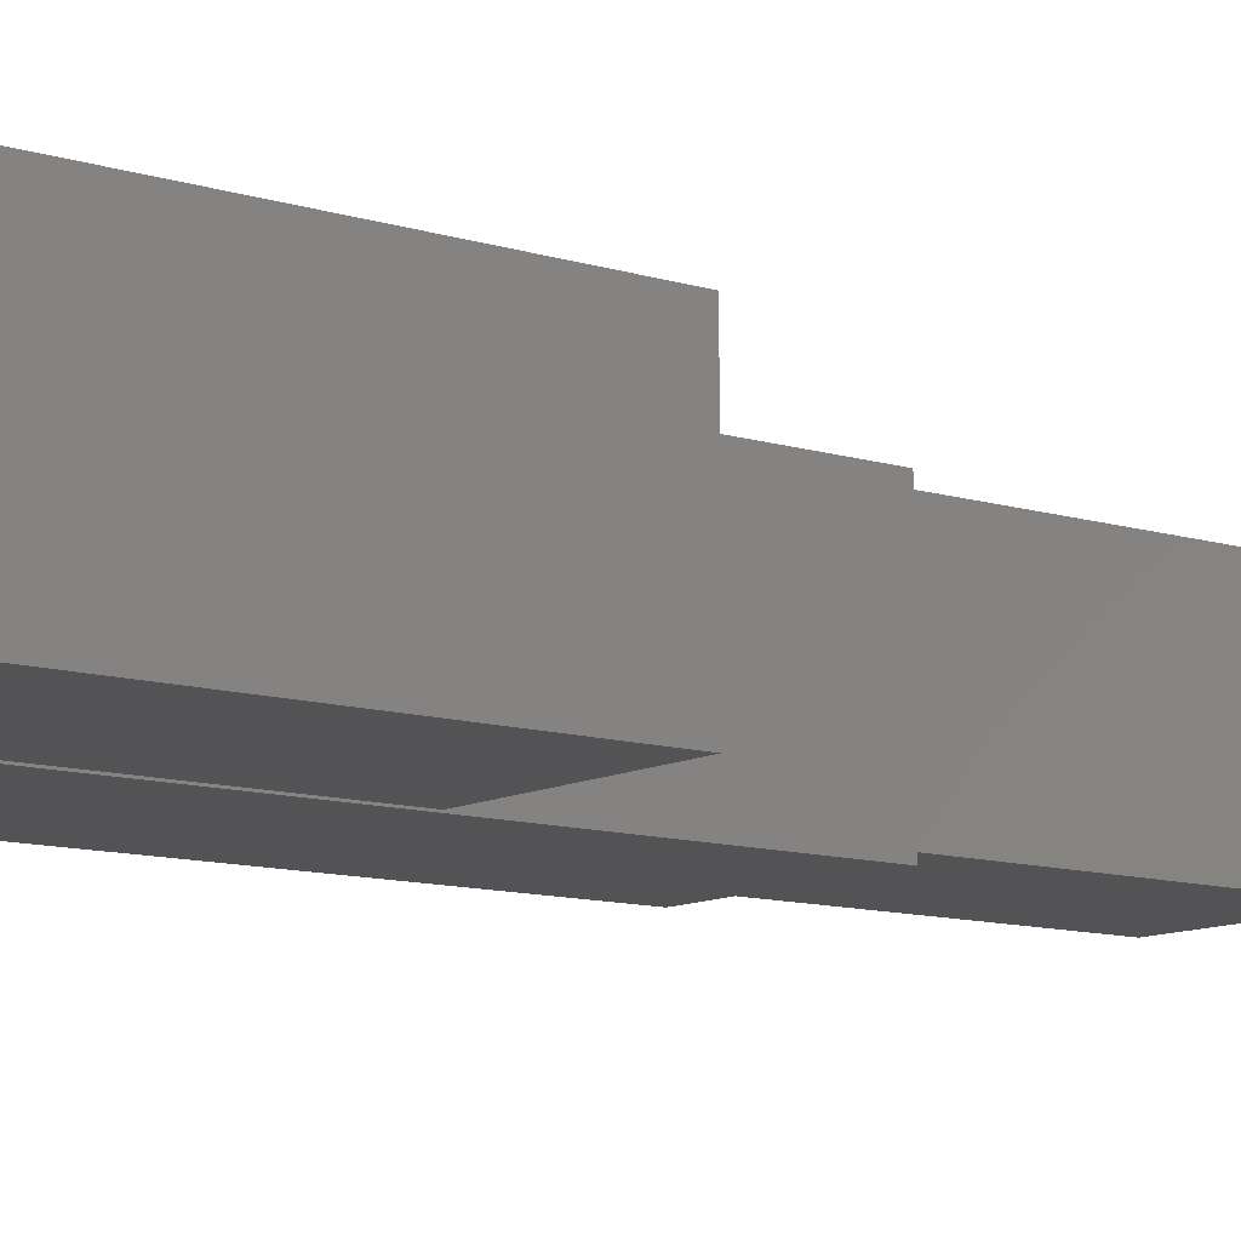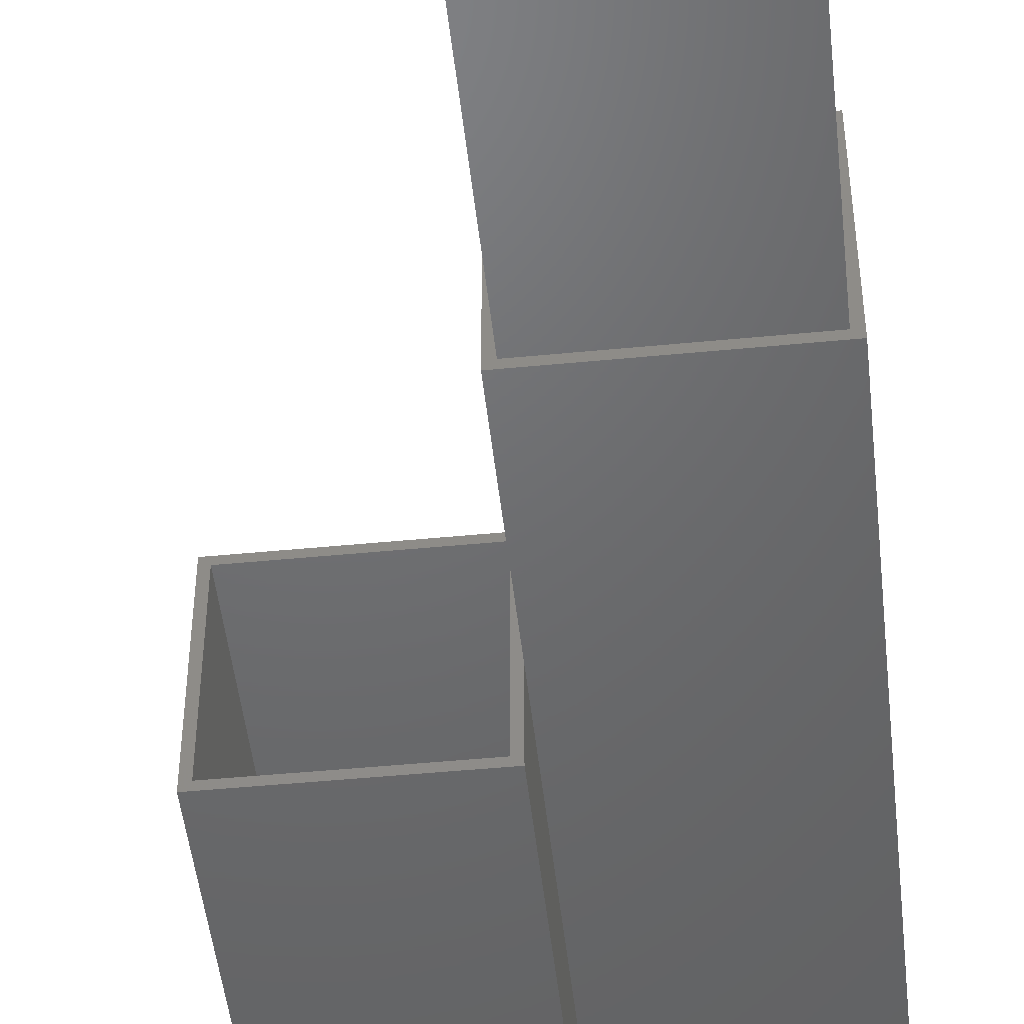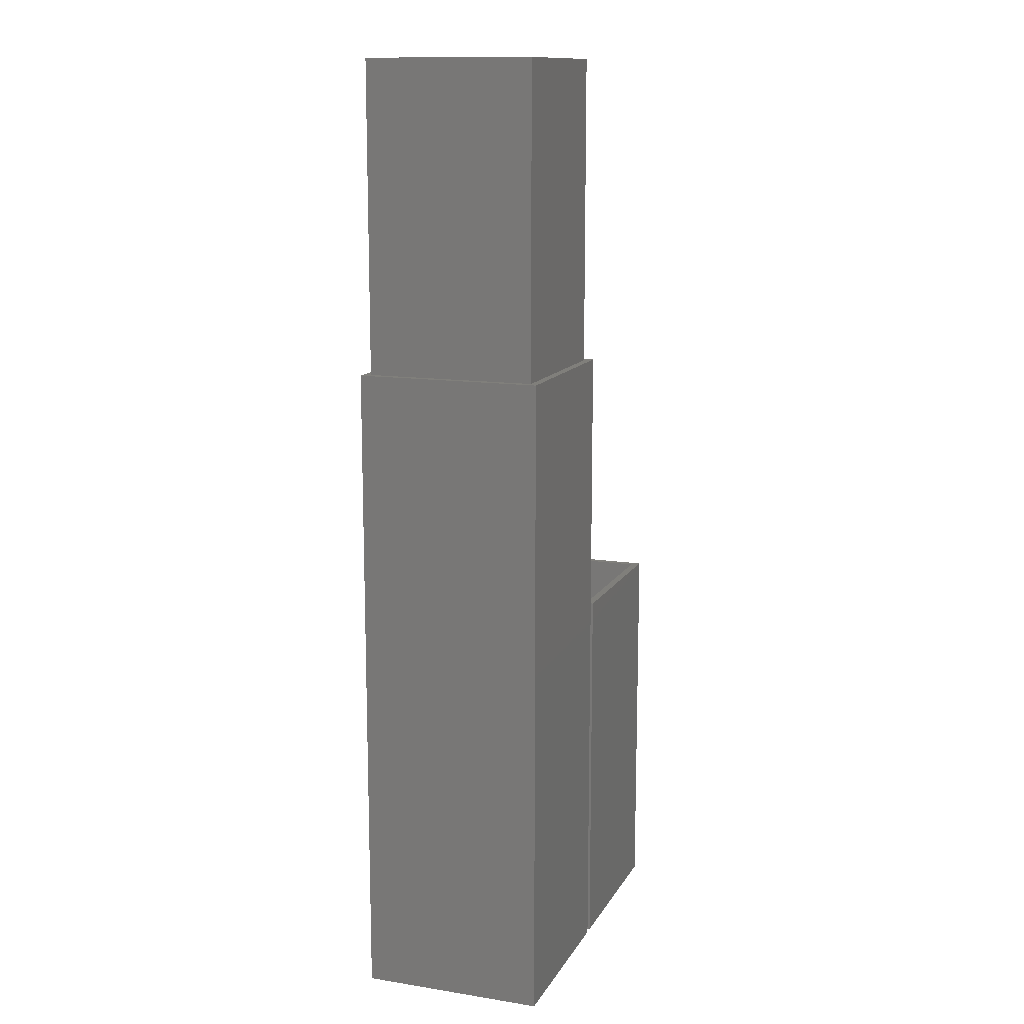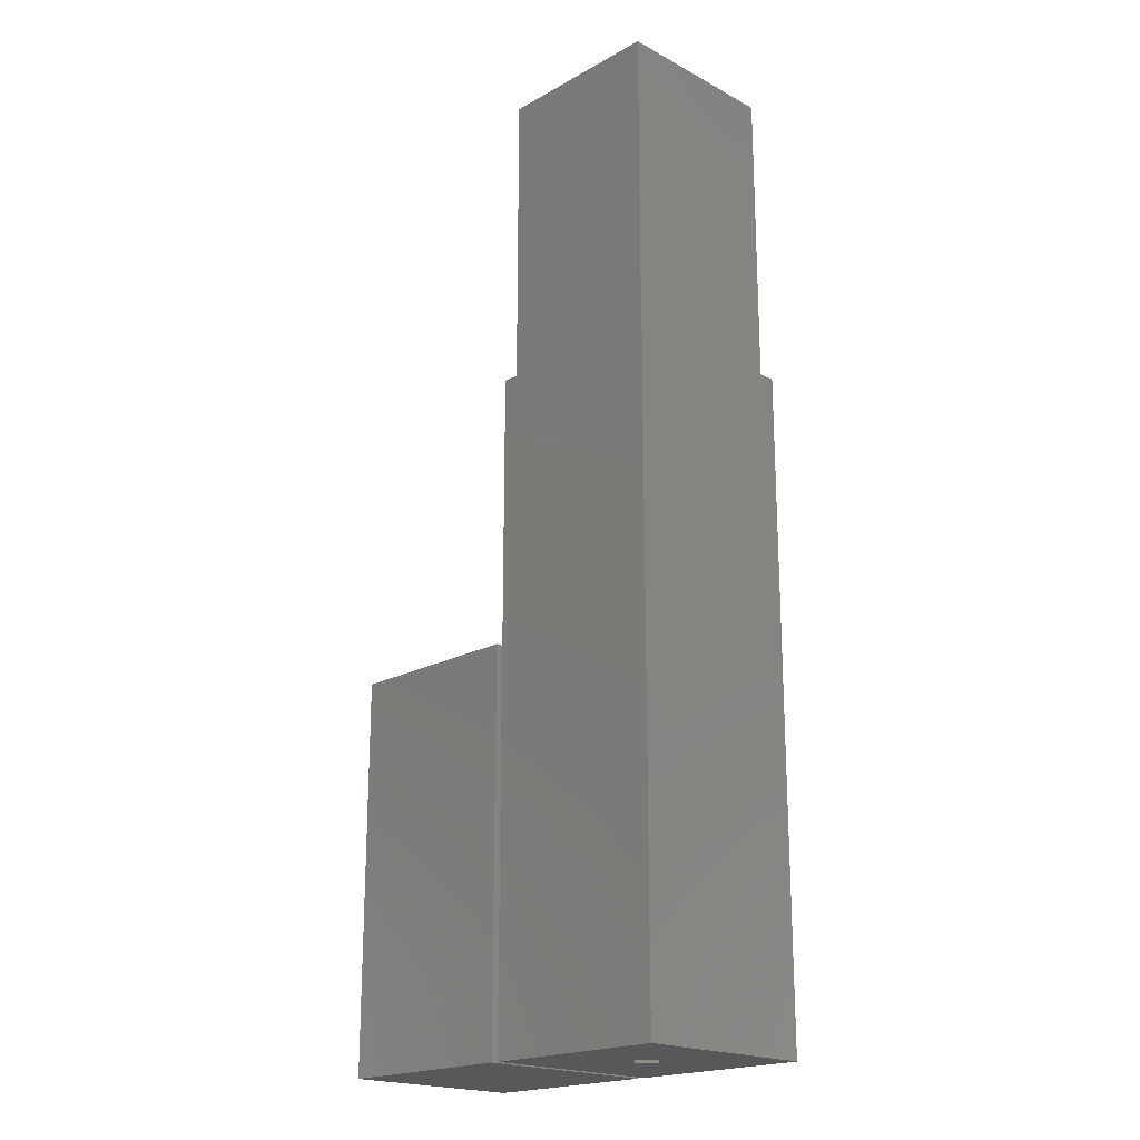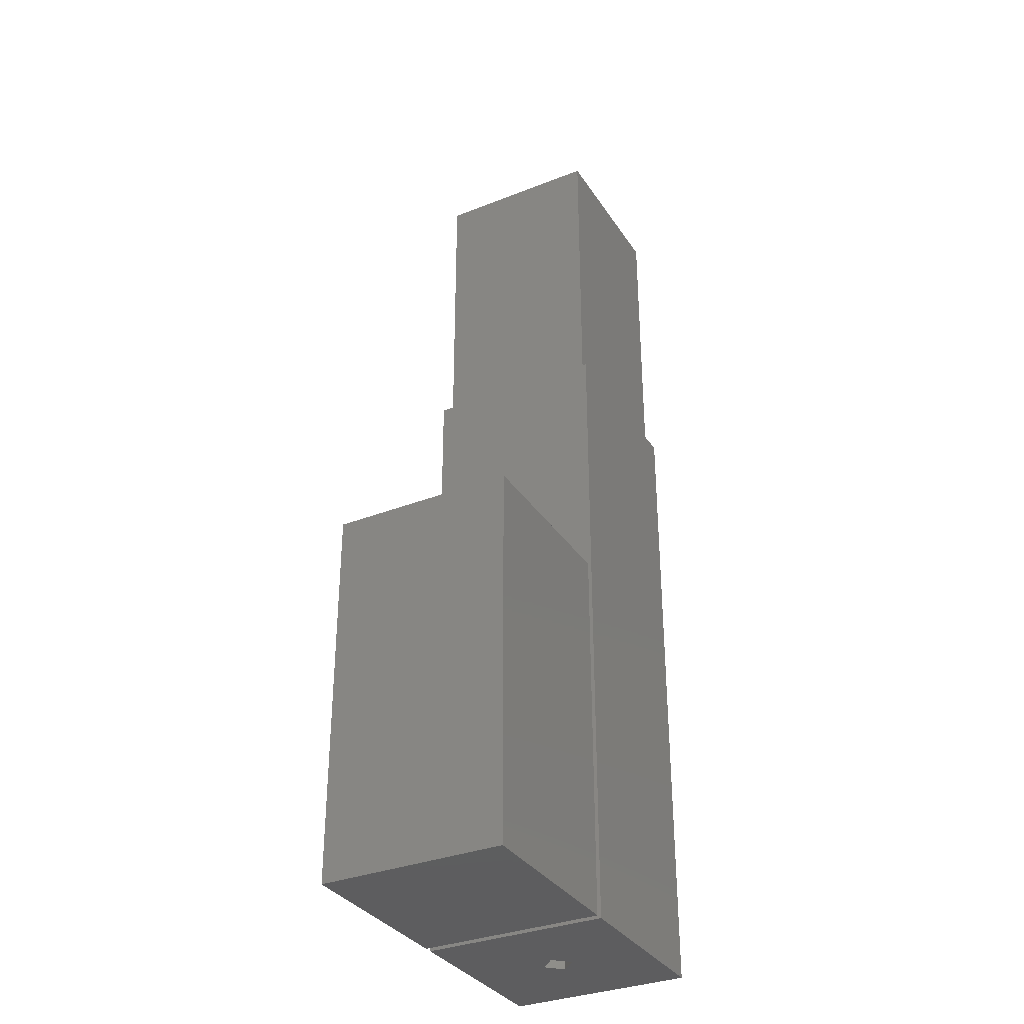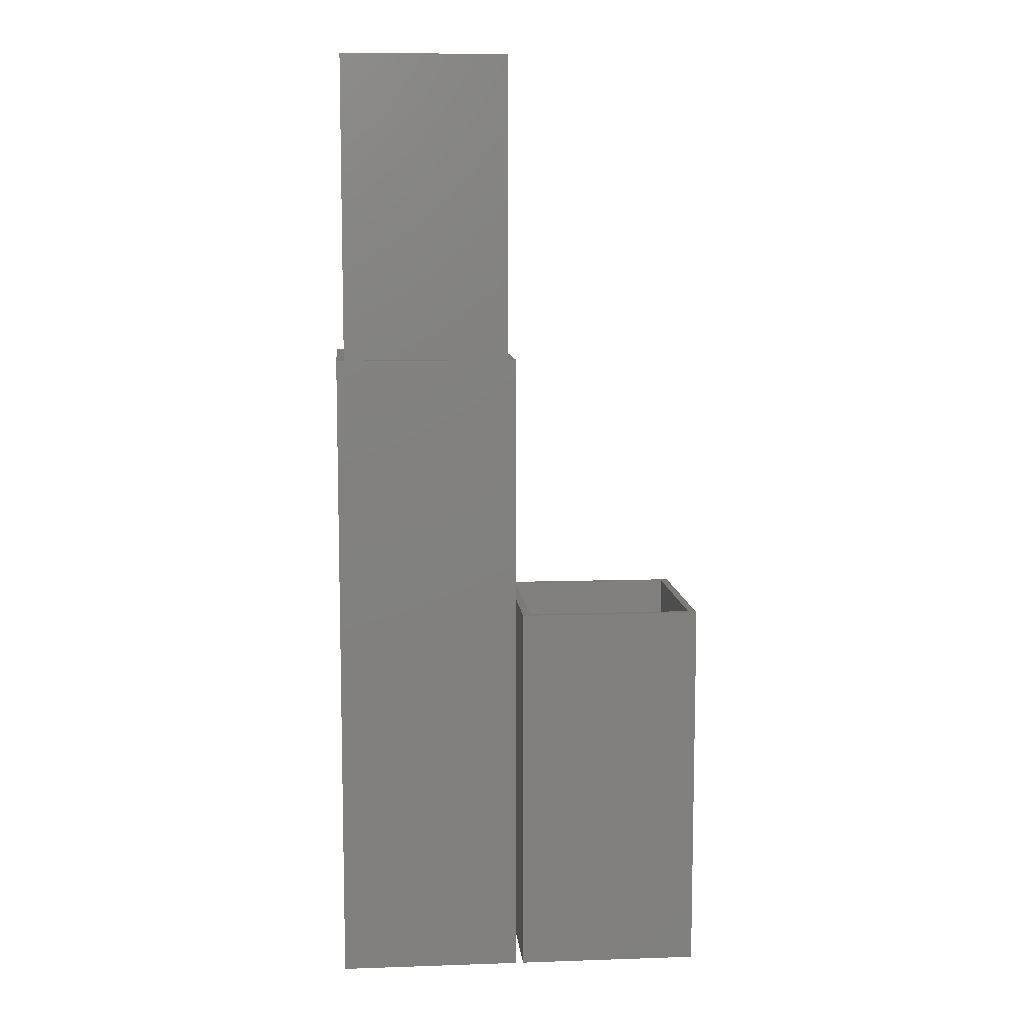
<metadata>
{"format":"stl","ext":"stl","renderer":"f3d","projection":"perspective","resolution":1024,"background":"white","views":[{"elev":-10.9,"azim":-127.6,"up":"+Y"},{"elev":-48.4,"azim":6.2,"up":"+Y"},{"elev":13.0,"azim":109.8,"up":"+Z"},{"elev":-19.9,"azim":45.6,"up":"+Z"},{"elev":-33.5,"azim":-61.7,"up":"+Z"},{"elev":9.0,"azim":174.9,"up":"+Z"}]}
</metadata>
<code>
# stl→obj: 56 verts, 108 faces
v 0 0 0
v 0 24 50
v 0 24 0
v 0 0 50
v 24 24 50
v 23 23 50
v 24 0 50
v 1 23 50
v 1 1 50
v 23 1 50
v 24 24 0
v 24 0 0
v 2 2 10
v 2 22 2
v 2 22 10
v 2 2 2
v 22 2 2
v 22 22 10
v 22 22 2
v 22 2 10
v 1 23 10
v 1 1 10
v 23 1 10
v 23 23 10
v 25 0 0
v 25 24 85
v 25 24 0
v 25 0 85
v 48 23 125
v 47 22 125
v 48 1 125
v 27 22 125
v 26 23 125
v 27 2 125
v 47 2 125
v 26 1 125
v 49 0 85
v 49 24 0
v 49 24 85
v 49 0 0
v 48 23 85
v 26 23 85
v 26 1 85
v 48 1 85
v 39 12 0
v 37 10 0
v 35 12 0
v 37 14 0
v 27 22 2
v 27 2 2
v 47 2 2
v 47 22 2
v 39 12 2
v 37 14 2
v 35 12 2
v 37 10 2
f 1 2 3
f 2 1 4
f 5 6 7
f 5 8 6
f 8 2 9
f 2 8 5
f 10 7 6
f 9 7 10
f 9 4 7
f 4 9 2
f 7 11 5
f 11 7 12
f 1 11 12
f 11 1 3
f 1 7 4
f 7 1 12
f 11 2 5
f 2 11 3
f 13 14 15
f 14 13 16
f 17 18 19
f 18 17 20
f 14 17 19
f 17 14 16
f 17 13 20
f 13 17 16
f 14 18 15
f 18 14 19
f 9 21 8
f 21 9 22
f 23 6 24
f 6 23 10
f 21 6 8
f 6 21 24
f 24 18 23
f 24 15 18
f 15 21 13
f 21 15 24
f 20 23 18
f 13 23 20
f 13 22 23
f 22 13 21
f 23 9 10
f 9 23 22
f 25 26 27
f 26 25 28
f 29 30 31
f 29 32 30
f 32 33 34
f 33 32 29
f 35 31 30
f 34 31 35
f 34 36 31
f 36 34 33
f 37 38 39
f 38 37 40
f 38 26 39
f 26 38 27
f 39 41 37
f 39 42 41
f 42 26 43
f 26 42 39
f 44 37 41
f 43 37 44
f 43 28 37
f 28 43 26
f 25 37 28
f 37 25 40
f 43 33 42
f 33 43 36
f 31 41 29
f 41 31 44
f 41 33 29
f 33 41 42
f 43 31 36
f 31 43 44
f 40 45 38
f 40 46 45
f 46 25 47
f 25 46 40
f 48 38 45
f 48 27 38
f 47 27 48
f 27 47 25
f 34 49 32
f 49 34 50
f 51 30 52
f 30 51 35
f 52 53 51
f 52 54 53
f 54 49 55
f 49 54 52
f 56 51 53
f 56 50 51
f 55 50 56
f 50 55 49
f 51 34 35
f 34 51 50
f 49 30 32
f 30 49 52
f 55 48 54
f 48 55 47
f 45 54 48
f 54 45 53
f 56 47 55
f 47 56 46
f 46 53 45
f 53 46 56

</code>
